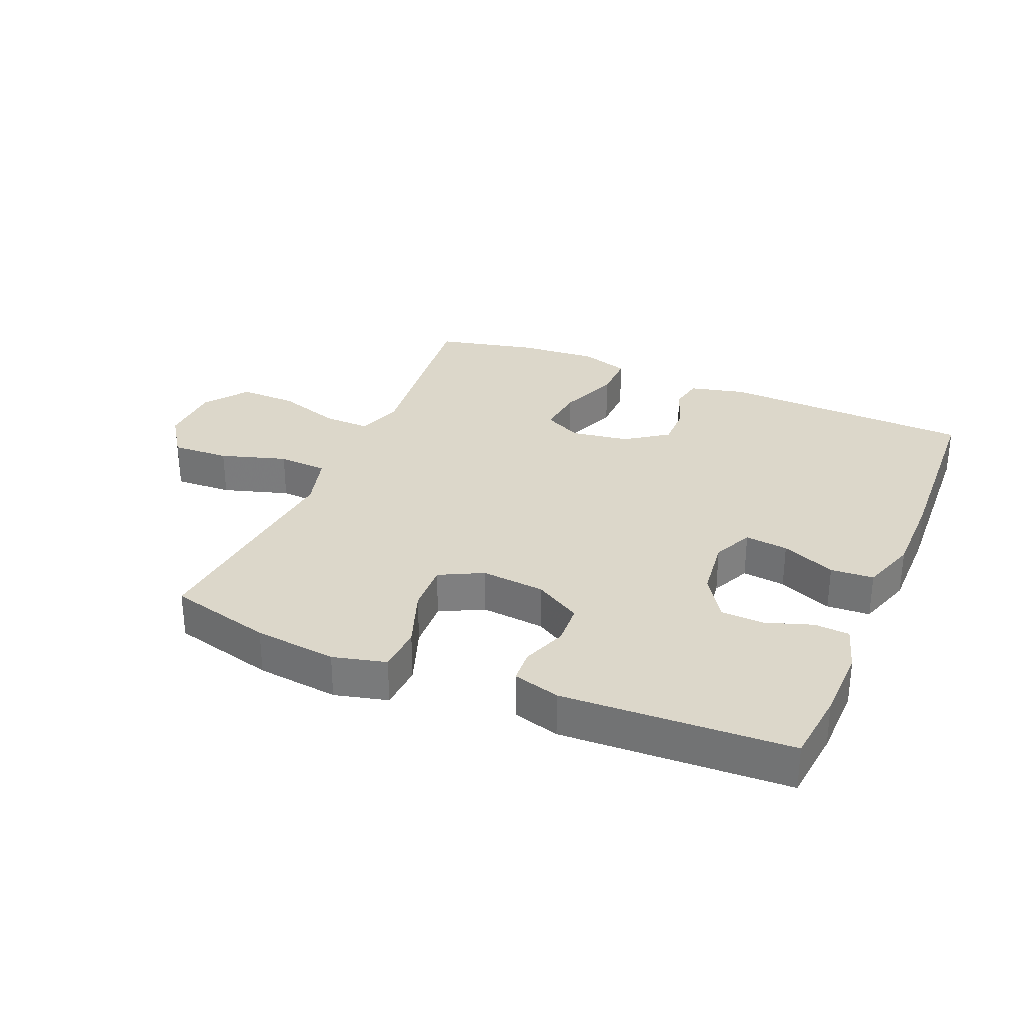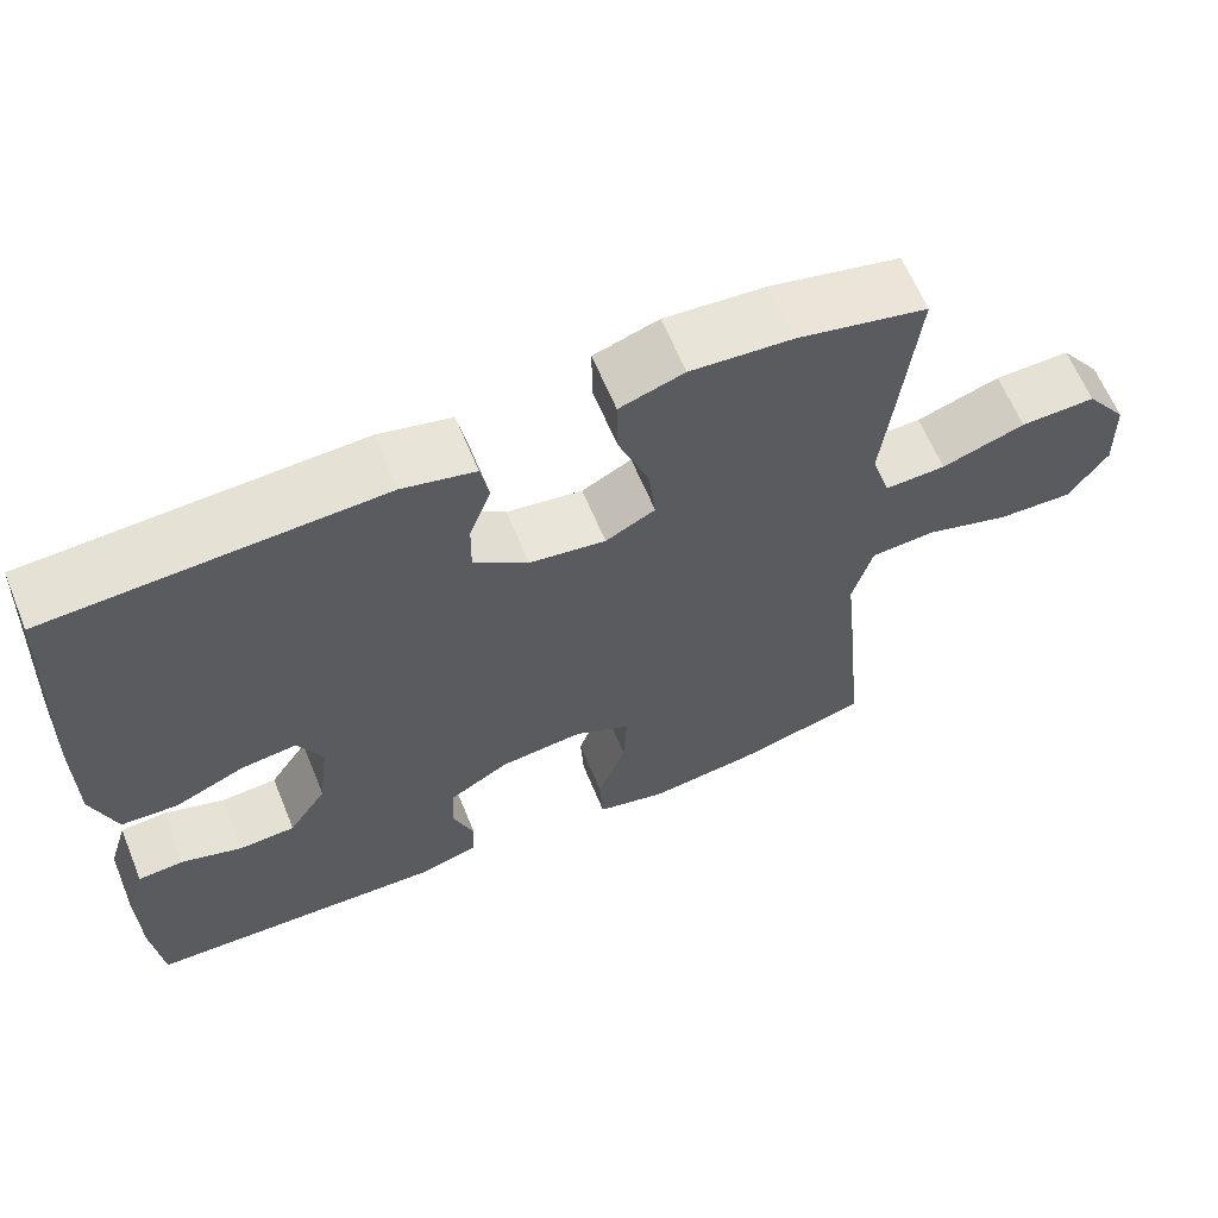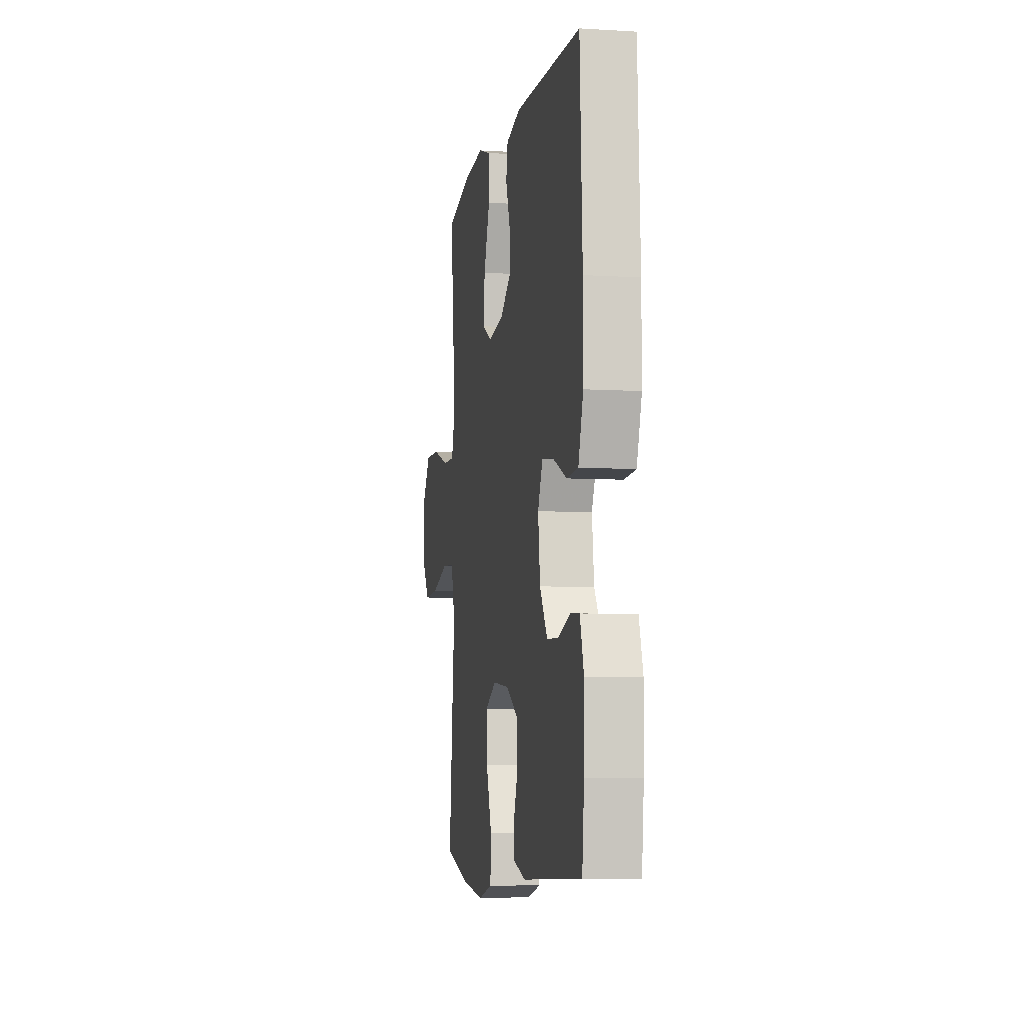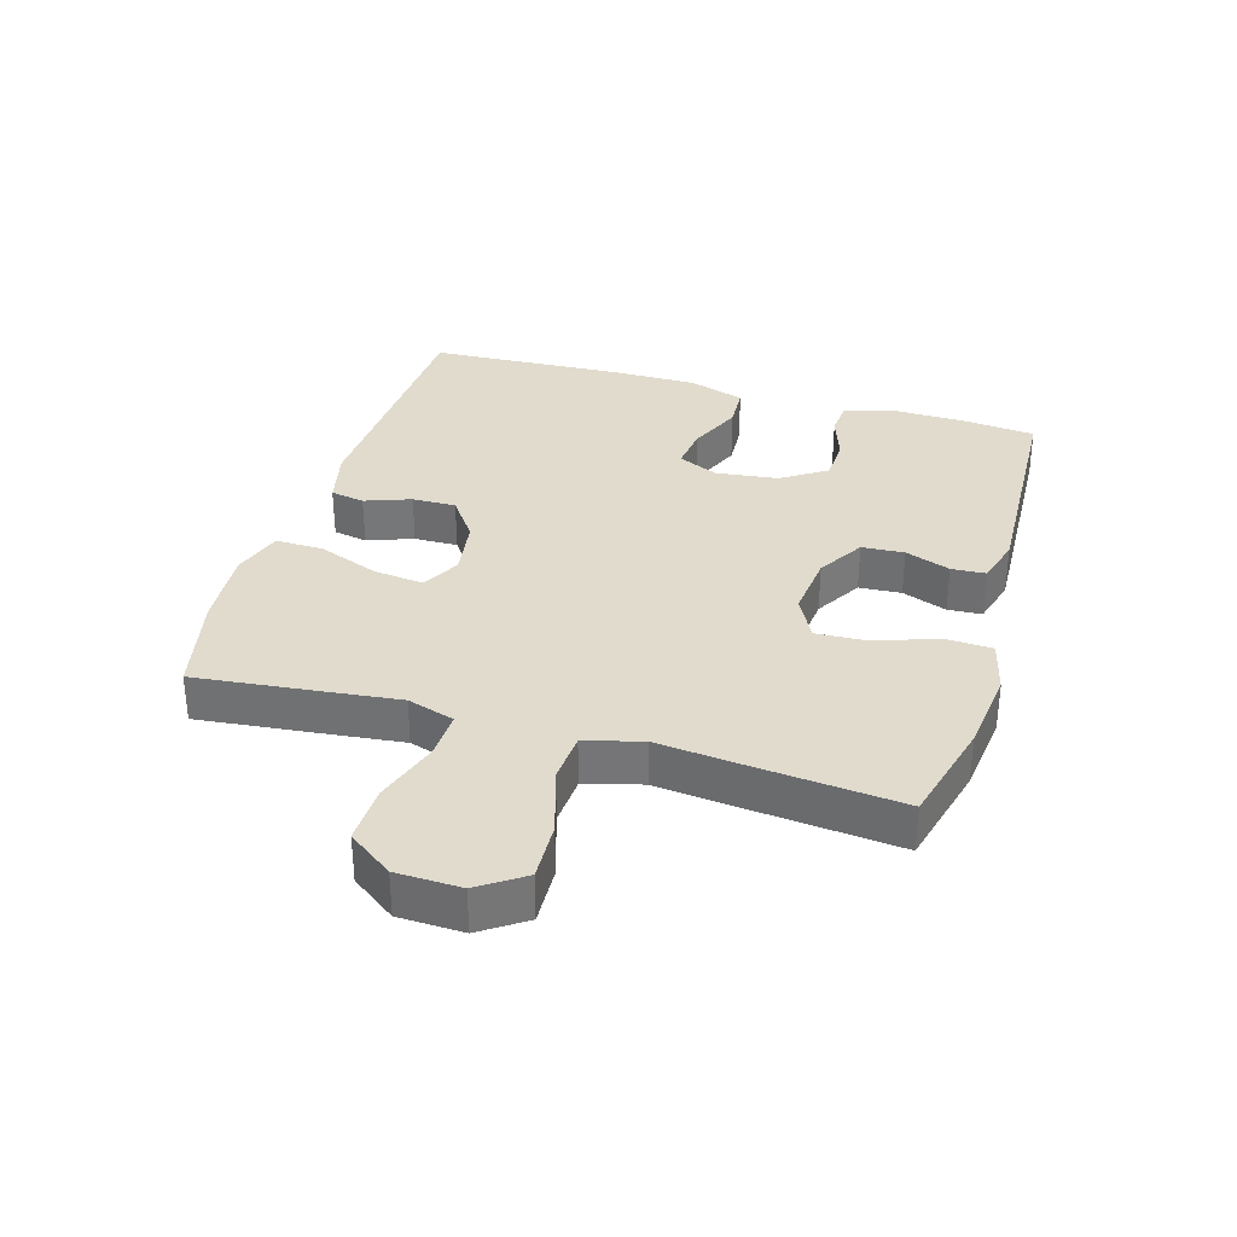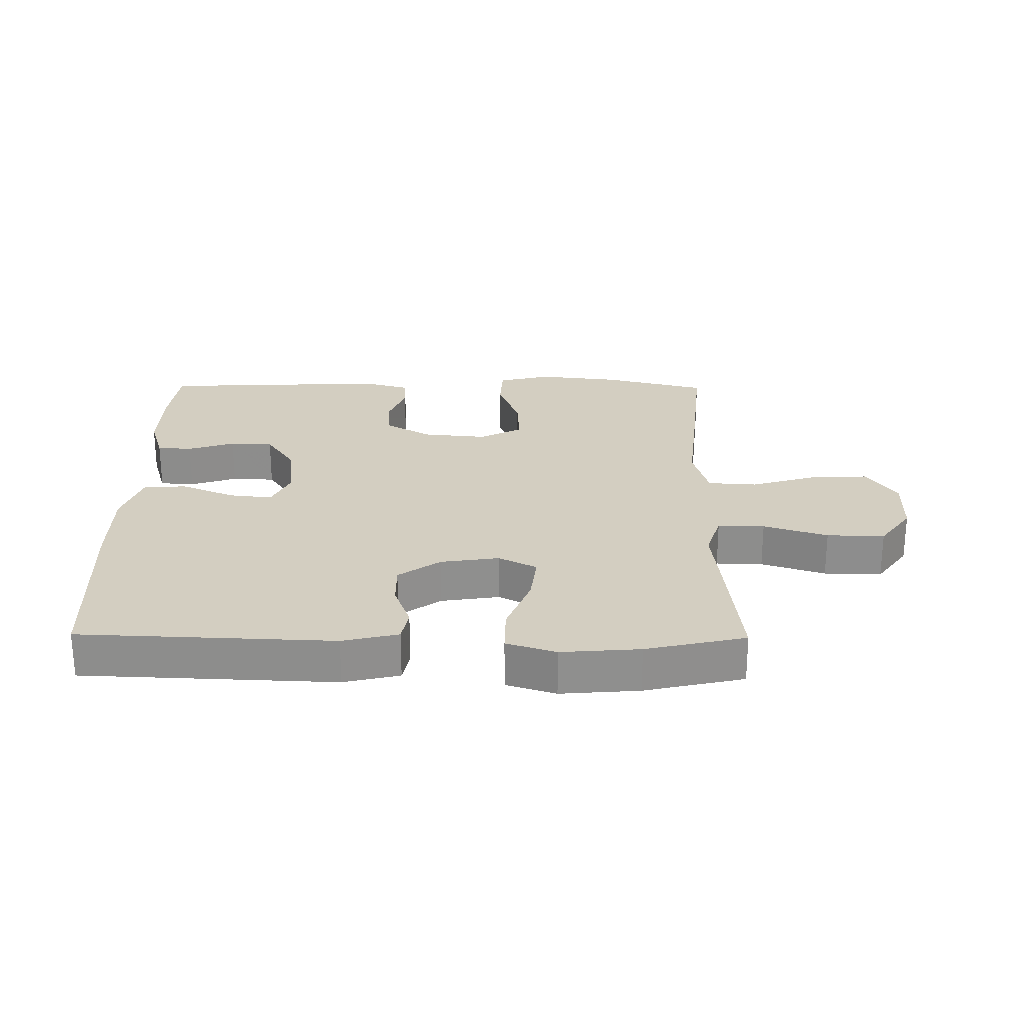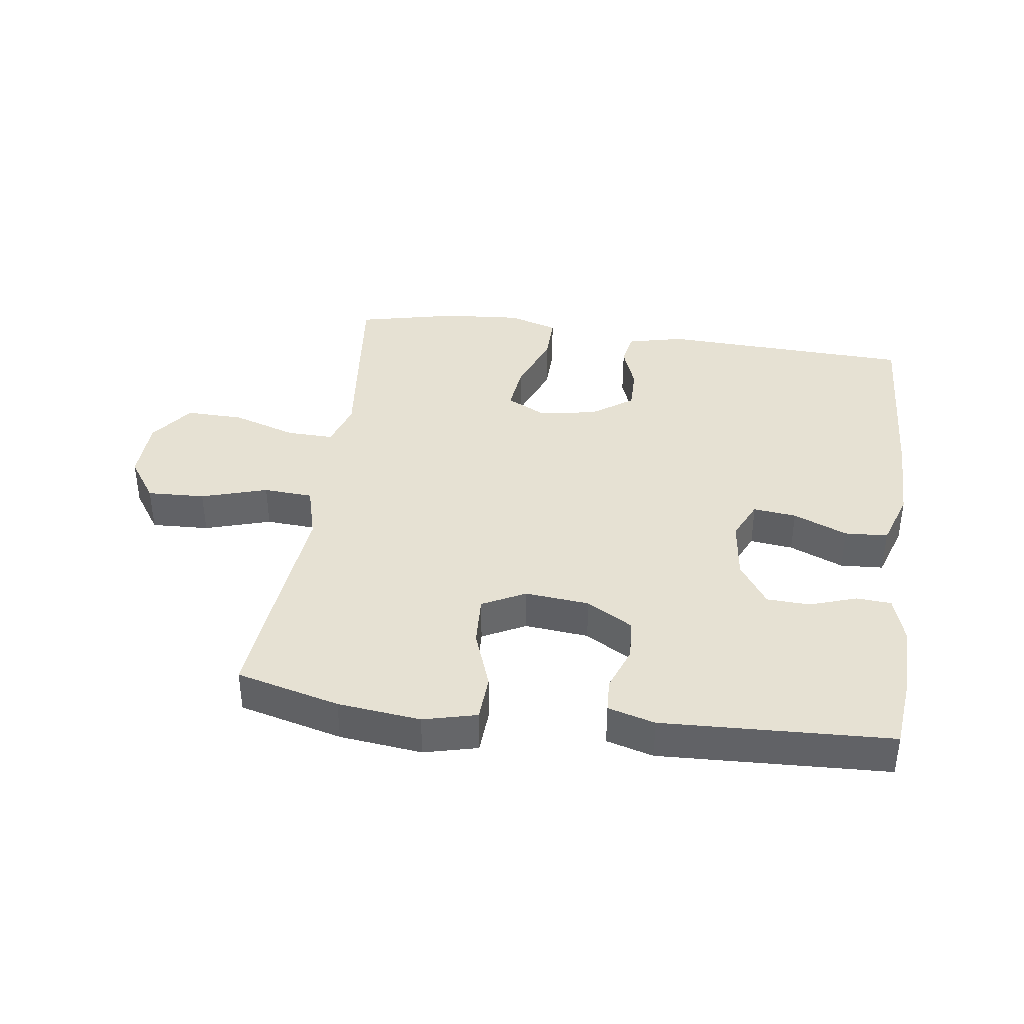
<metadata>
{"format":"obj","ext":"obj","renderer":"f3d","projection":"perspective","resolution":1024,"background":"white","views":[{"elev":30.6,"azim":-157.1,"up":"+Y"},{"elev":63.2,"azim":-22.4,"up":"+Z"},{"elev":-6.5,"azim":-100.2,"up":"+Z"},{"elev":33.3,"azim":106.5,"up":"+Y"},{"elev":25.2,"azim":0.6,"up":"+Y"},{"elev":38.7,"azim":-172.1,"up":"+Y"}]}
</metadata>
<code>
v -0.5 0.07 -0.5
v -0.512 0.07 -0.385
v -0.514 0.07 -0.27
v -0.491 0.07 -0.196
v -0.436 0.07 -0.192
v -0.362 0.07 -0.217
v -0.294 0.07 -0.214
v -0.248 0.07 -0.145
v -0.236 0.07 -0.048
v -0.265 0.07 0.015
v -0.333 0.07 0.007
v -0.418 0.07 -0.029
v -0.486 0.07 -0.025
v -0.515 0.07 0.063
v -0.515 0.07 0.198
v -0.5 0.07 0.5
v -0.101 0.07 0.516
v -0.013 0.07 0.495
v -0.003 0.07 0.442
v -0.029 0.07 0.371
v -0.03 0.07 0.303
v 0.036 0.07 0.256
v 0.128 0.07 0.242
v 0.188 0.07 0.273
v 0.179 0.07 0.351
v 0.142 0.07 0.447
v 0.141 0.07 0.521
v 0.219 0.07 0.546
v 0.343 0.07 0.536
v 0.5 0.07 0.5
v 0.479 0.07 0.306
v 0.466 0.07 0.191
v 0.489 0.07 0.118
v 0.563 0.07 0.12
v 0.664 0.07 0.153
v 0.755 0.07 0.155
v 0.805 0.07 0.086
v 0.808 0.07 -0.014
v 0.761 0.07 -0.083
v 0.67 0.07 -0.079
v 0.566 0.07 -0.047
v 0.488 0.07 -0.052
v 0.464 0.07 -0.14
v 0.478 0.07 -0.274
v 0.5 0.07 -0.5
v 0.337 0.07 -0.542
v 0.207 0.07 -0.557
v 0.123 0.07 -0.536
v 0.119 0.07 -0.463
v 0.153 0.07 -0.368
v 0.157 0.07 -0.288
v 0.089 0.07 -0.253
v -0.012 0.07 -0.263
v -0.085 0.07 -0.306
v -0.089 0.07 -0.372
v -0.063 0.07 -0.442
v -0.066 0.07 -0.495
v -0.14 0.07 -0.516
v -0.5 0 -0.5
v -0.512 0 -0.385
v -0.514 0 -0.27
v -0.491 0 -0.196
v -0.436 0 -0.192
v -0.362 0 -0.217
v -0.294 0 -0.214
v -0.248 0 -0.145
v -0.236 0 -0.048
v -0.265 0 0.015
v -0.333 0 0.007
v -0.418 0 -0.029
v -0.486 0 -0.025
v -0.515 0 0.063
v -0.515 0 0.198
v -0.5 0 0.5
v -0.101 0 0.516
v -0.013 0 0.495
v -0.003 0 0.442
v -0.029 0 0.371
v -0.03 0 0.303
v 0.036 0 0.256
v 0.128 0 0.242
v 0.188 0 0.273
v 0.179 0 0.351
v 0.142 0 0.447
v 0.141 0 0.521
v 0.219 0 0.546
v 0.343 0 0.536
v 0.5 0 0.5
v 0.479 0 0.306
v 0.466 0 0.191
v 0.489 0 0.118
v 0.563 0 0.12
v 0.664 0 0.153
v 0.755 0 0.155
v 0.805 0 0.086
v 0.808 0 -0.014
v 0.761 0 -0.083
v 0.67 0 -0.079
v 0.566 0 -0.047
v 0.488 0 -0.052
v 0.464 0 -0.14
v 0.478 0 -0.274
v 0.5 0 -0.5
v 0.337 0 -0.542
v 0.207 0 -0.557
v 0.123 0 -0.536
v 0.119 0 -0.463
v 0.153 0 -0.368
v 0.157 0 -0.288
v 0.089 0 -0.253
v -0.012 0 -0.263
v -0.085 0 -0.306
v -0.089 0 -0.372
v -0.063 0 -0.442
v -0.066 0 -0.495
v -0.14 0 -0.516
f 55 56 57 58
f 54 55 58 1
f 53 54 1 2
f 47 48 49 50
f 47 50 51
f 46 47 51
f 43 44 45 46
f 42 43 46 51
f 38 39 40 41
f 38 41 42
f 37 38 42
f 34 35 36 37
f 33 34 37 42
f 32 33 42 51
f 25 26 27 28
f 24 25 28 29
f 17 18 19 20
f 17 20 21
f 16 17 21
f 15 16 21 22
f 11 12 13 14
f 10 11 14 15
f 3 4 5 6
f 53 2 3 6
f 52 53 6 7
f 32 51 52
f 24 29 30 31
f 23 24 31 32
f 10 15 22 23
f 9 10 23 32
f 8 9 32 52
f 7 8 52
f 116 115 114 113
f 59 116 113 112
f 60 59 112 111
f 108 107 106 105
f 109 108 105
f 109 105 104
f 104 103 102 101
f 109 104 101 100
f 99 98 97 96
f 100 99 96
f 100 96 95
f 95 94 93 92
f 100 95 92 91
f 109 100 91 90
f 86 85 84 83
f 87 86 83 82
f 78 77 76 75
f 79 78 75
f 79 75 74
f 80 79 74 73
f 72 71 70 69
f 73 72 69 68
f 64 63 62 61
f 64 61 60 111
f 65 64 111 110
f 110 109 90
f 89 88 87 82
f 90 89 82 81
f 81 80 73 68
f 90 81 68 67
f 110 90 67 66
f 110 66 65
f 1 59 60 2
f 2 60 61 3
f 3 61 62 4
f 4 62 63 5
f 5 63 64 6
f 6 64 65 7
f 7 65 66 8
f 8 66 67 9
f 9 67 68 10
f 10 68 69 11
f 11 69 70 12
f 12 70 71 13
f 13 71 72 14
f 14 72 73 15
f 15 73 74 16
f 16 74 75 17
f 17 75 76 18
f 18 76 77 19
f 19 77 78 20
f 20 78 79 21
f 21 79 80 22
f 22 80 81 23
f 23 81 82 24
f 24 82 83 25
f 25 83 84 26
f 26 84 85 27
f 27 85 86 28
f 28 86 87 29
f 29 87 88 30
f 30 88 89 31
f 31 89 90 32
f 32 90 91 33
f 33 91 92 34
f 34 92 93 35
f 35 93 94 36
f 36 94 95 37
f 37 95 96 38
f 38 96 97 39
f 39 97 98 40
f 40 98 99 41
f 41 99 100 42
f 42 100 101 43
f 43 101 102 44
f 44 102 103 45
f 45 103 104 46
f 46 104 105 47
f 47 105 106 48
f 48 106 107 49
f 49 107 108 50
f 50 108 109 51
f 51 109 110 52
f 52 110 111 53
f 53 111 112 54
f 54 112 113 55
f 55 113 114 56
f 56 114 115 57
f 57 115 116 58
f 58 116 59 1

</code>
